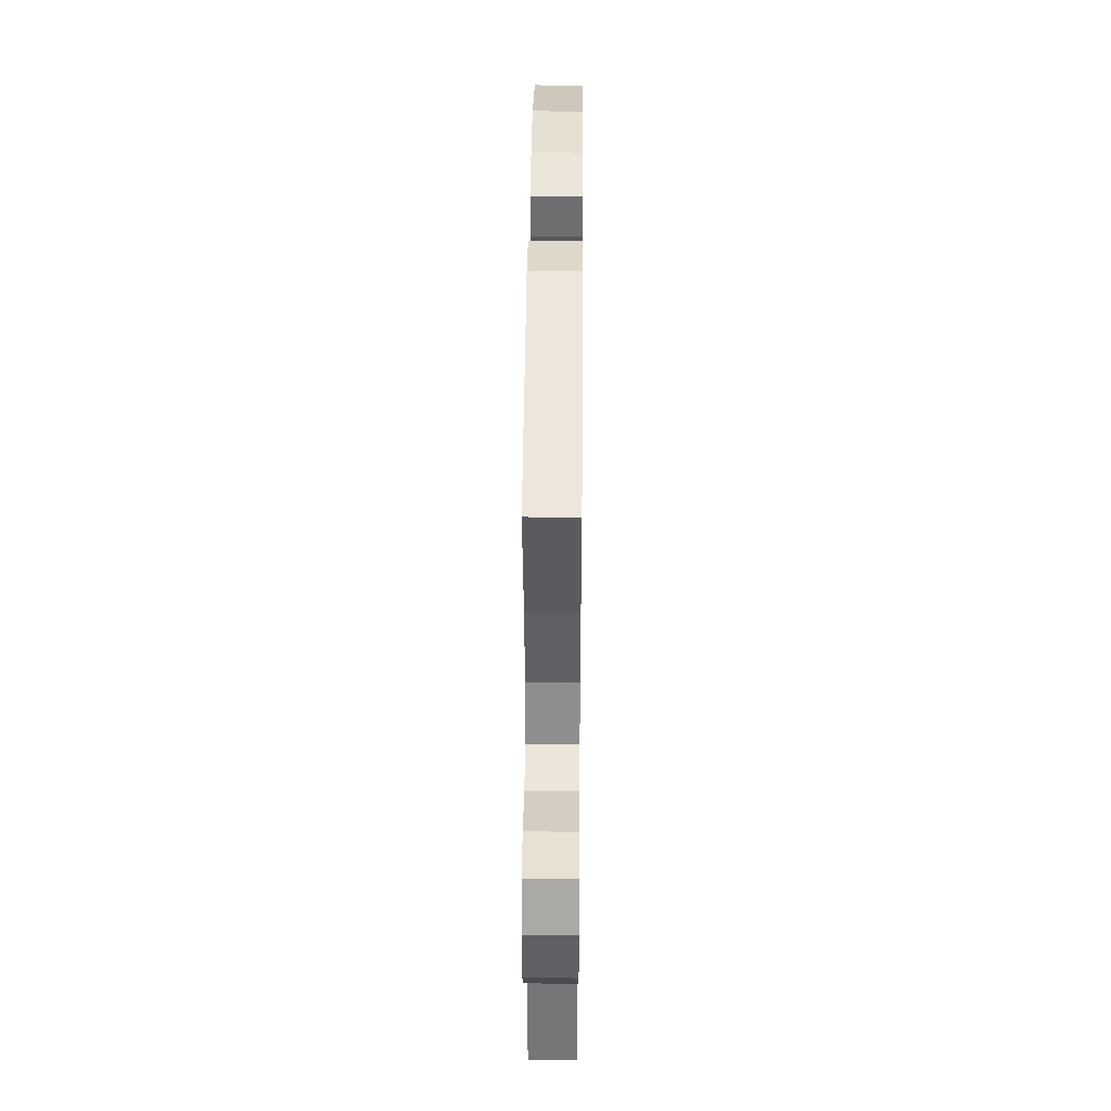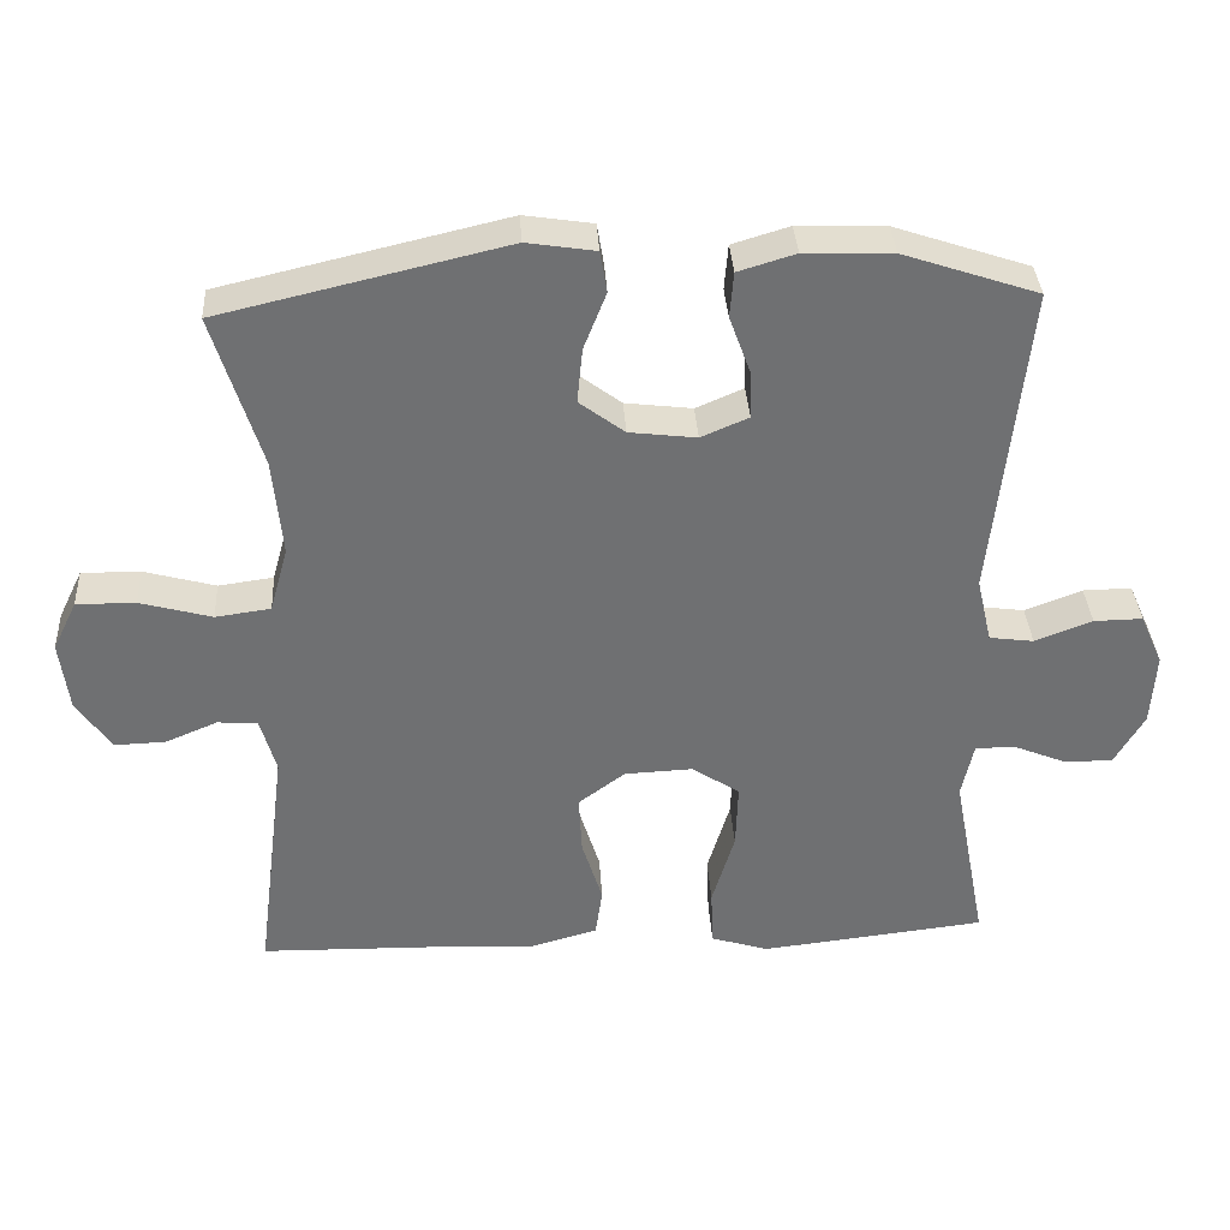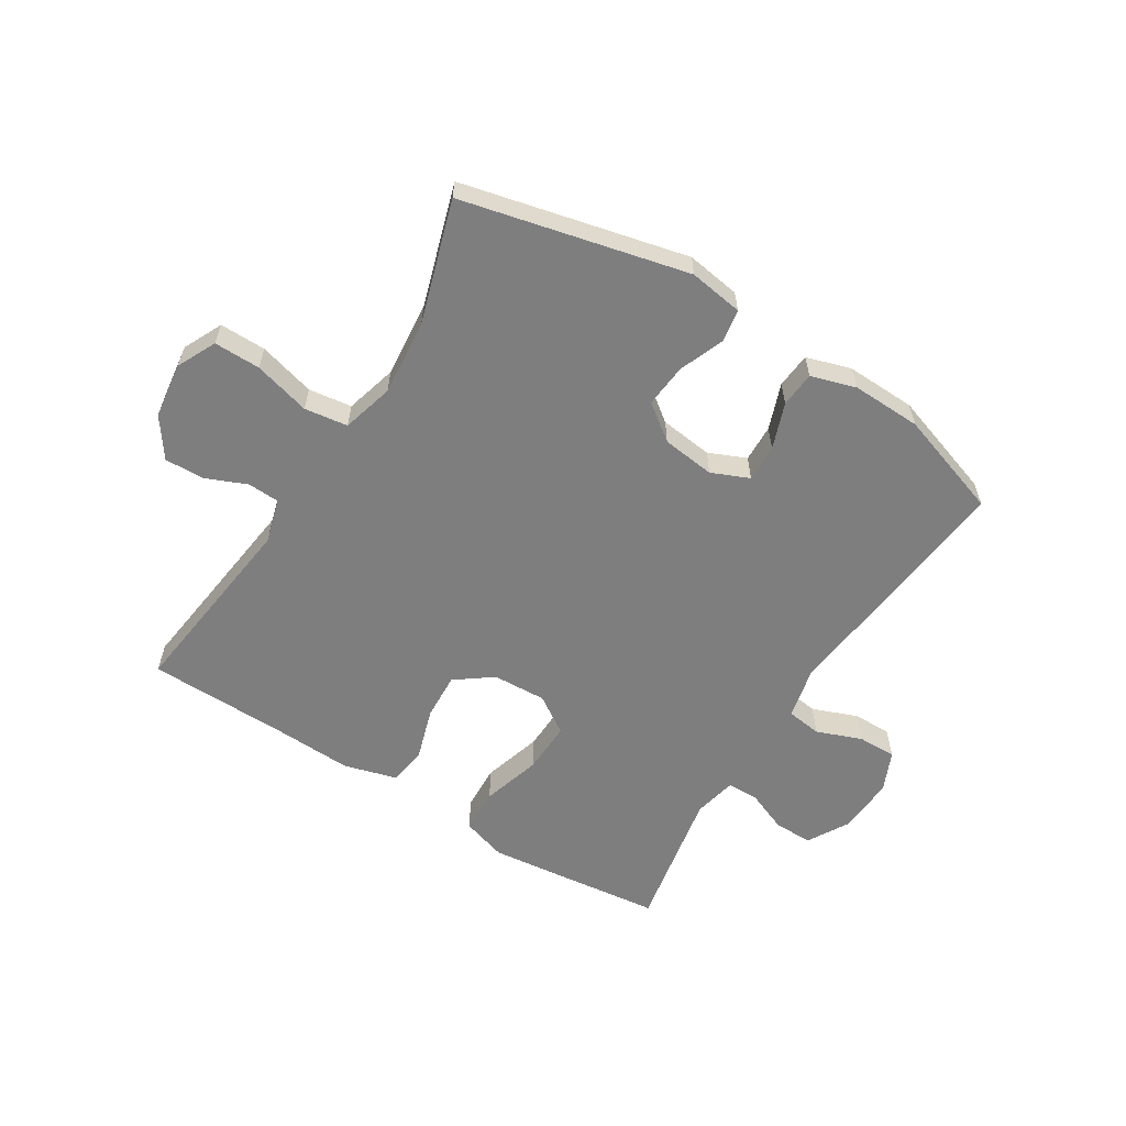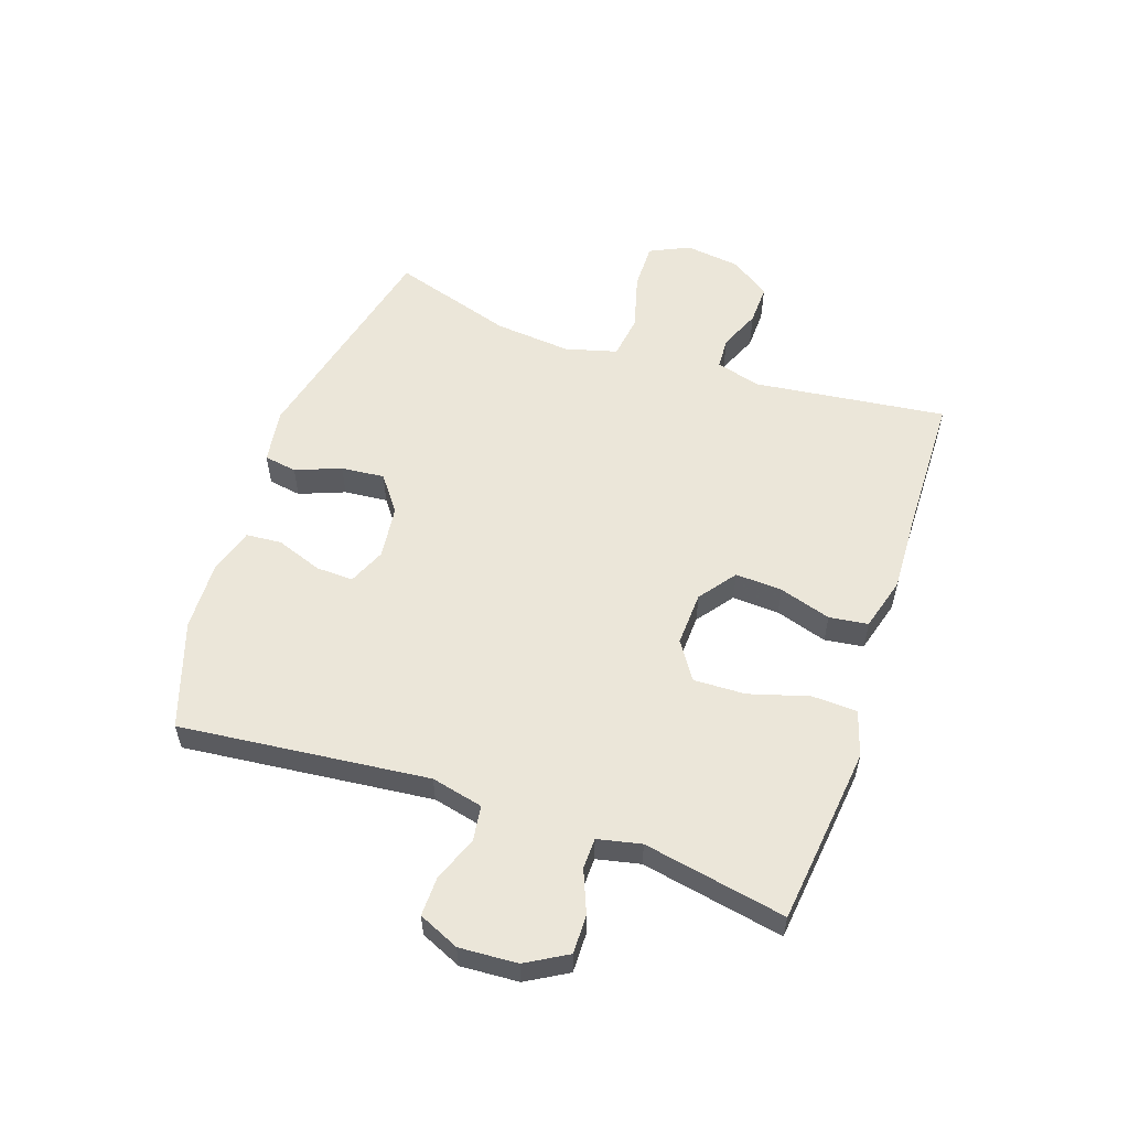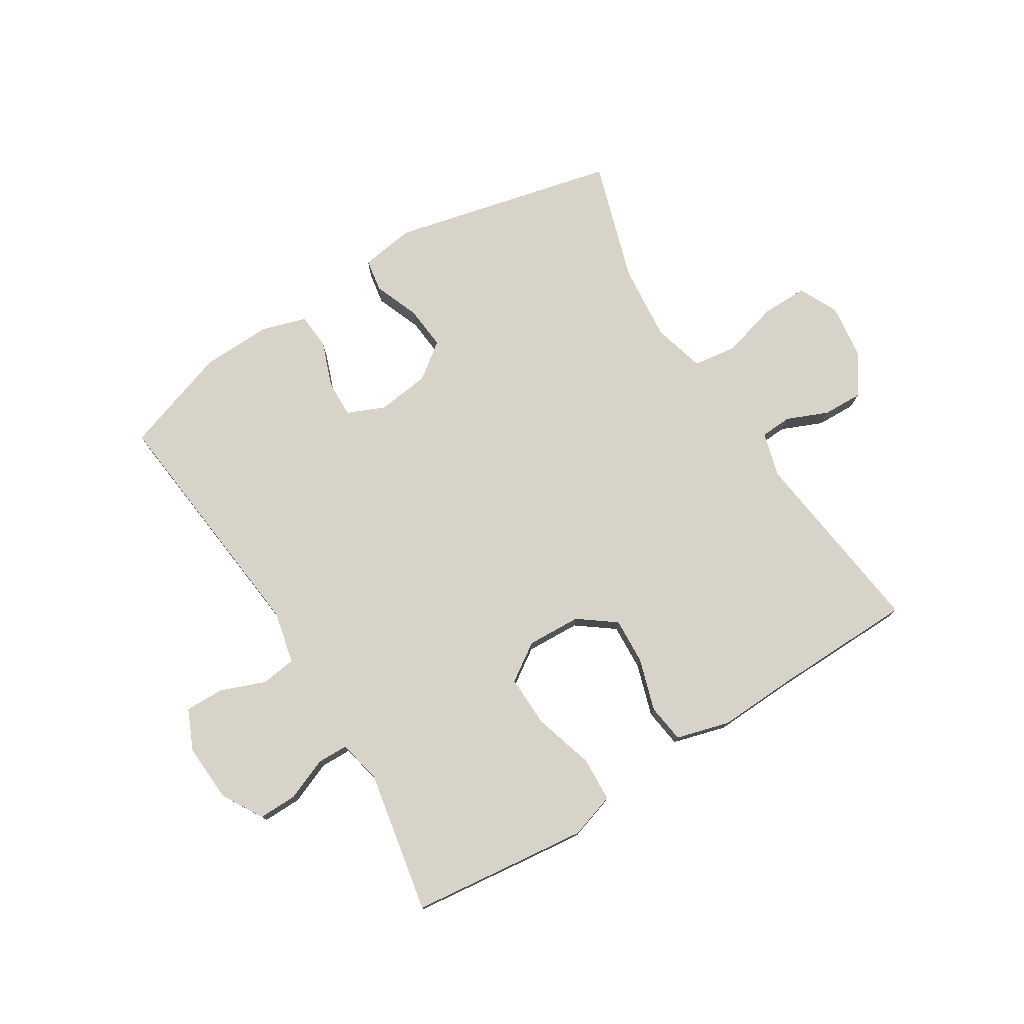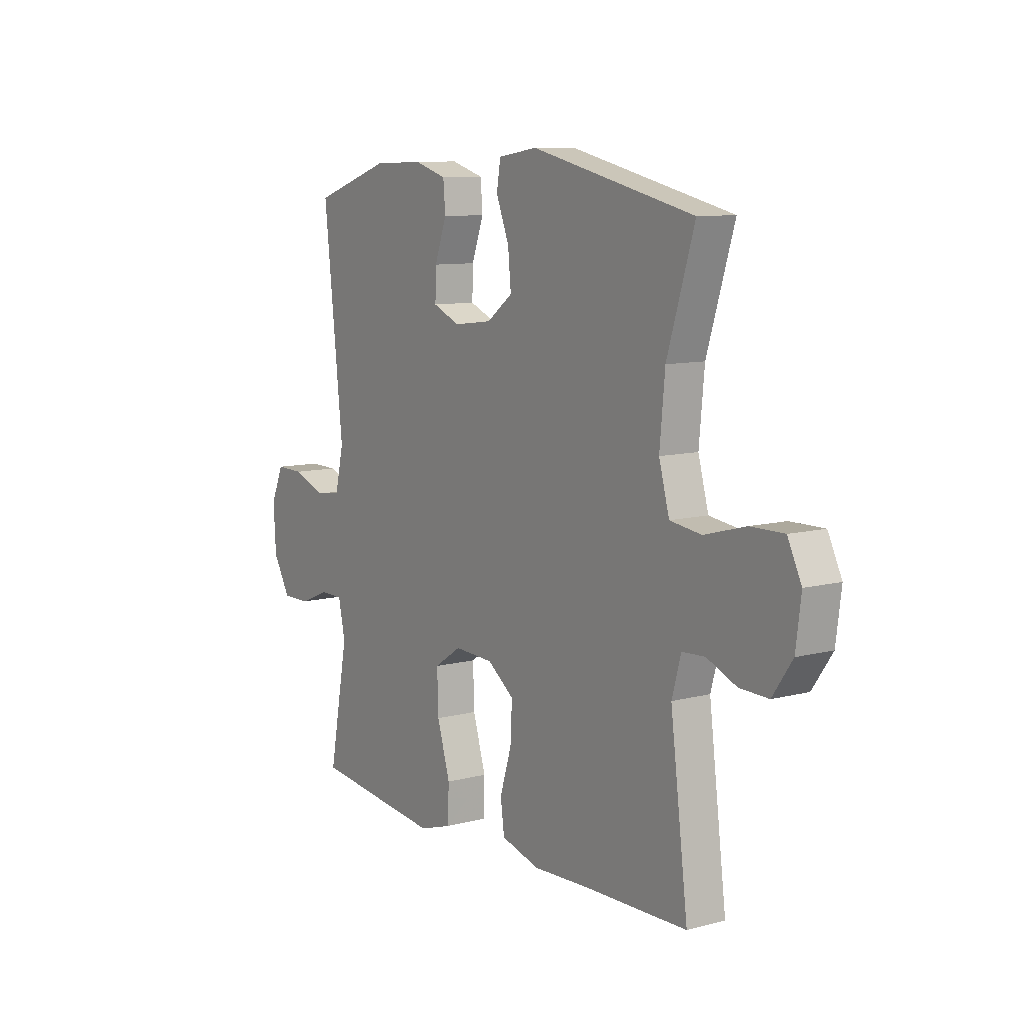
<metadata>
{"format":"obj","ext":"obj","renderer":"f3d","projection":"perspective","resolution":1024,"background":"white","views":[{"elev":40.3,"azim":-89.5,"up":"+Z"},{"elev":35.3,"azim":-3.4,"up":"+Z"},{"elev":-59.4,"azim":-31.8,"up":"+Y"},{"elev":56.3,"azim":109.0,"up":"+Y"},{"elev":76.7,"azim":148.2,"up":"+Y"},{"elev":9.6,"azim":-124.3,"up":"+Z"}]}
</metadata>
<code>
v -0.5 0.07 -0.5
v -0.459 0.07 -0.176
v -0.48 0.07 -0.101
v -0.533 0.07 -0.098
v -0.602 0.07 -0.127
v -0.669 0.07 -0.129
v -0.715 0.07 -0.063
v -0.727 0.07 0.031
v -0.695 0.07 0.097
v -0.617 0.07 0.096
v -0.522 0.07 0.07
v -0.449 0.07 0.08
v -0.425 0.07 0.167
v -0.437 0.07 0.296
v -0.5 0.07 0.5
v -0.122 0.07 0.588
v -0.031 0.07 0.574
v -0.022 0.07 0.519
v -0.052 0.07 0.443
v -0.059 0.07 0.37
v 0.001 0.07 0.325
v 0.09 0.07 0.314
v 0.153 0.07 0.341
v 0.151 0.07 0.404
v 0.123 0.07 0.481
v 0.128 0.07 0.541
v 0.204 0.07 0.564
v 0.321 0.07 0.56
v 0.5 0.07 0.5
v 0.455 0.07 0.082
v 0.475 0.07 -0.005
v 0.534 0.07 -0.013
v 0.61 0.07 0.016
v 0.675 0.07 0.017
v 0.705 0.07 -0.051
v 0.699 0.07 -0.148
v 0.659 0.07 -0.217
v 0.594 0.07 -0.216
v 0.523 0.07 -0.187
v 0.471 0.07 -0.188
v 0.455 0.07 -0.261
v 0.5 0.07 -0.5
v 0.317 0.07 -0.521
v 0.2 0.07 -0.534
v 0.124 0.07 -0.51
v 0.121 0.07 -0.434
v 0.151 0.07 -0.334
v 0.154 0.07 -0.247
v 0.091 0.07 -0.205
v 0 0.07 -0.209
v -0.062 0.07 -0.255
v -0.058 0.07 -0.334
v -0.031 0.07 -0.421
v -0.04 0.07 -0.486
v -0.13 0.07 -0.511
v -0.264 0.07 -0.505
v -0.5 0 -0.5
v -0.459 0 -0.176
v -0.48 0 -0.101
v -0.533 0 -0.098
v -0.602 0 -0.127
v -0.669 0 -0.129
v -0.715 0 -0.063
v -0.727 0 0.031
v -0.695 0 0.097
v -0.617 0 0.096
v -0.522 0 0.07
v -0.449 0 0.08
v -0.425 0 0.167
v -0.437 0 0.296
v -0.5 0 0.5
v -0.122 0 0.588
v -0.031 0 0.574
v -0.022 0 0.519
v -0.052 0 0.443
v -0.059 0 0.37
v 0.001 0 0.325
v 0.09 0 0.314
v 0.153 0 0.341
v 0.151 0 0.404
v 0.123 0 0.481
v 0.128 0 0.541
v 0.204 0 0.564
v 0.321 0 0.56
v 0.5 0 0.5
v 0.455 0 0.082
v 0.475 0 -0.005
v 0.534 0 -0.013
v 0.61 0 0.016
v 0.675 0 0.017
v 0.705 0 -0.051
v 0.699 0 -0.148
v 0.659 0 -0.217
v 0.594 0 -0.216
v 0.523 0 -0.187
v 0.471 0 -0.188
v 0.455 0 -0.261
v 0.5 0 -0.5
v 0.317 0 -0.521
v 0.2 0 -0.534
v 0.124 0 -0.51
v 0.121 0 -0.434
v 0.151 0 -0.334
v 0.154 0 -0.247
v 0.091 0 -0.205
v 0 0 -0.209
v -0.062 0 -0.255
v -0.058 0 -0.334
v -0.031 0 -0.421
v -0.04 0 -0.486
v -0.13 0 -0.511
v -0.264 0 -0.505
f 54 55 56
f 53 54 56
f 52 53 56
f 56 1 2
f 52 56 2
f 51 52 2
f 50 51 2 3
f 49 50 3
f 45 46 47
f 44 45 47
f 43 44 47
f 42 43 47
f 41 42 47
f 40 41 47 48
f 37 38 39
f 36 37 39
f 35 36 39
f 34 35 39
f 33 34 39
f 32 33 39
f 31 32 39 40
f 40 48 49
f 31 40 49
f 30 31 49
f 28 29 30
f 27 28 30
f 26 27 30
f 25 26 30
f 24 25 30
f 17 18 19
f 16 17 19
f 15 16 19
f 14 15 19
f 13 14 19 20
f 12 13 20 21
f 9 10 11
f 8 9 11
f 7 8 11
f 6 7 11
f 5 6 11
f 4 5 11
f 3 4 11 12
f 12 21 22
f 3 12 22
f 49 3 22
f 23 24 30
f 22 23 30 49
f 112 111 110
f 112 110 109
f 112 109 108
f 58 57 112
f 58 112 108
f 58 108 107
f 59 58 107 106
f 59 106 105
f 103 102 101
f 103 101 100
f 103 100 99
f 103 99 98
f 103 98 97
f 104 103 97 96
f 95 94 93
f 95 93 92
f 95 92 91
f 95 91 90
f 95 90 89
f 95 89 88
f 96 95 88 87
f 105 104 96
f 105 96 87
f 105 87 86
f 86 85 84
f 86 84 83
f 86 83 82
f 86 82 81
f 86 81 80
f 75 74 73
f 75 73 72
f 75 72 71
f 75 71 70
f 76 75 70 69
f 77 76 69 68
f 67 66 65
f 67 65 64
f 67 64 63
f 67 63 62
f 67 62 61
f 67 61 60
f 68 67 60 59
f 78 77 68
f 78 68 59
f 78 59 105
f 86 80 79
f 105 86 79 78
f 1 57 58 2
f 2 58 59 3
f 3 59 60 4
f 4 60 61 5
f 5 61 62 6
f 6 62 63 7
f 7 63 64 8
f 8 64 65 9
f 9 65 66 10
f 10 66 67 11
f 11 67 68 12
f 12 68 69 13
f 13 69 70 14
f 14 70 71 15
f 15 71 72 16
f 16 72 73 17
f 17 73 74 18
f 18 74 75 19
f 19 75 76 20
f 20 76 77 21
f 21 77 78 22
f 22 78 79 23
f 23 79 80 24
f 24 80 81 25
f 25 81 82 26
f 26 82 83 27
f 27 83 84 28
f 28 84 85 29
f 29 85 86 30
f 30 86 87 31
f 31 87 88 32
f 32 88 89 33
f 33 89 90 34
f 34 90 91 35
f 35 91 92 36
f 36 92 93 37
f 37 93 94 38
f 38 94 95 39
f 39 95 96 40
f 40 96 97 41
f 41 97 98 42
f 42 98 99 43
f 43 99 100 44
f 44 100 101 45
f 45 101 102 46
f 46 102 103 47
f 47 103 104 48
f 48 104 105 49
f 49 105 106 50
f 50 106 107 51
f 51 107 108 52
f 52 108 109 53
f 53 109 110 54
f 54 110 111 55
f 55 111 112 56
f 56 112 57 1

</code>
